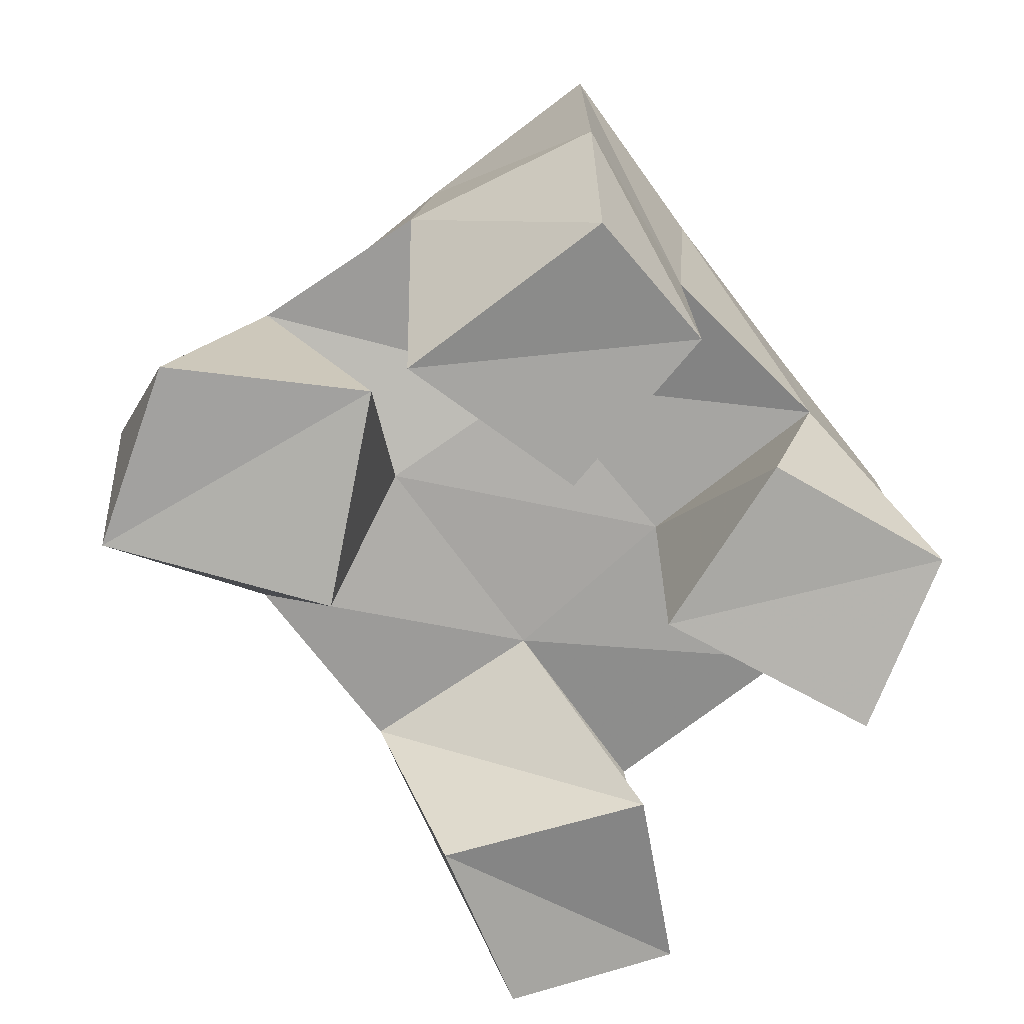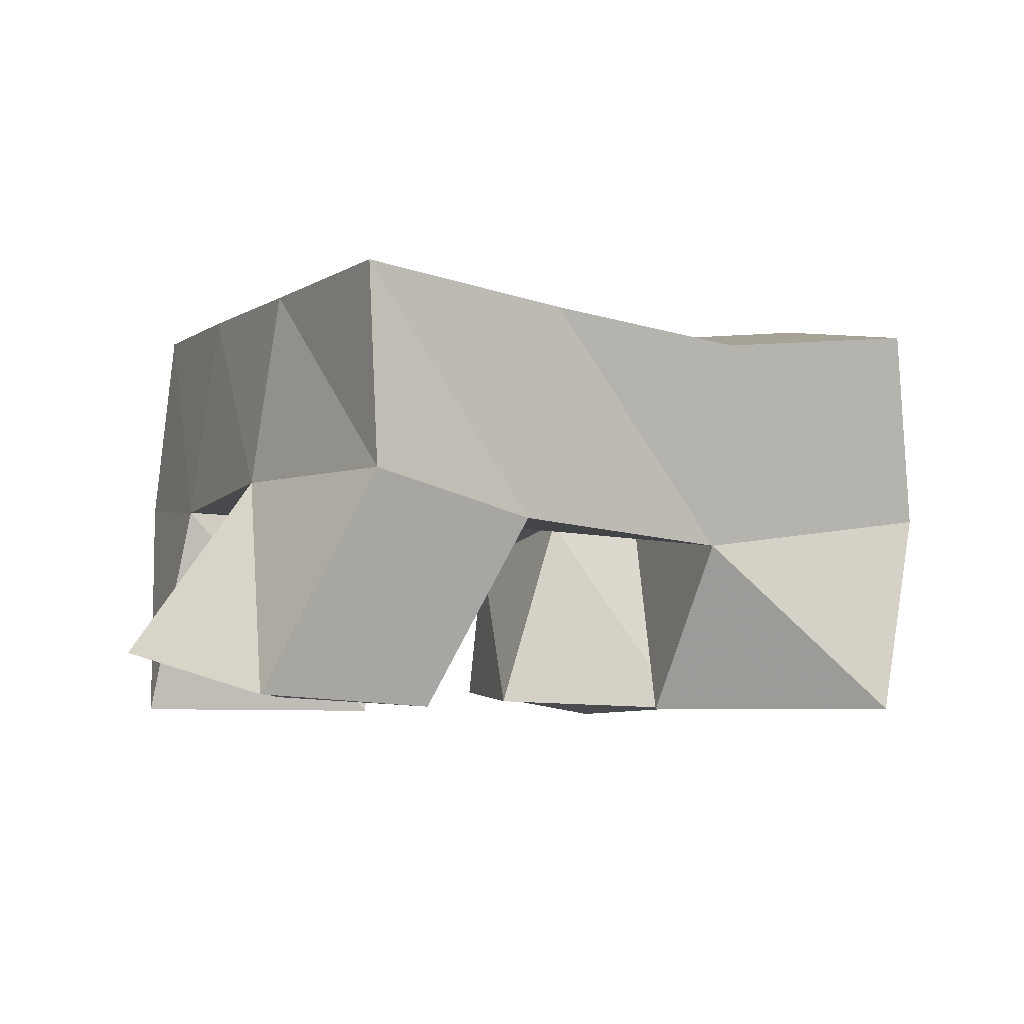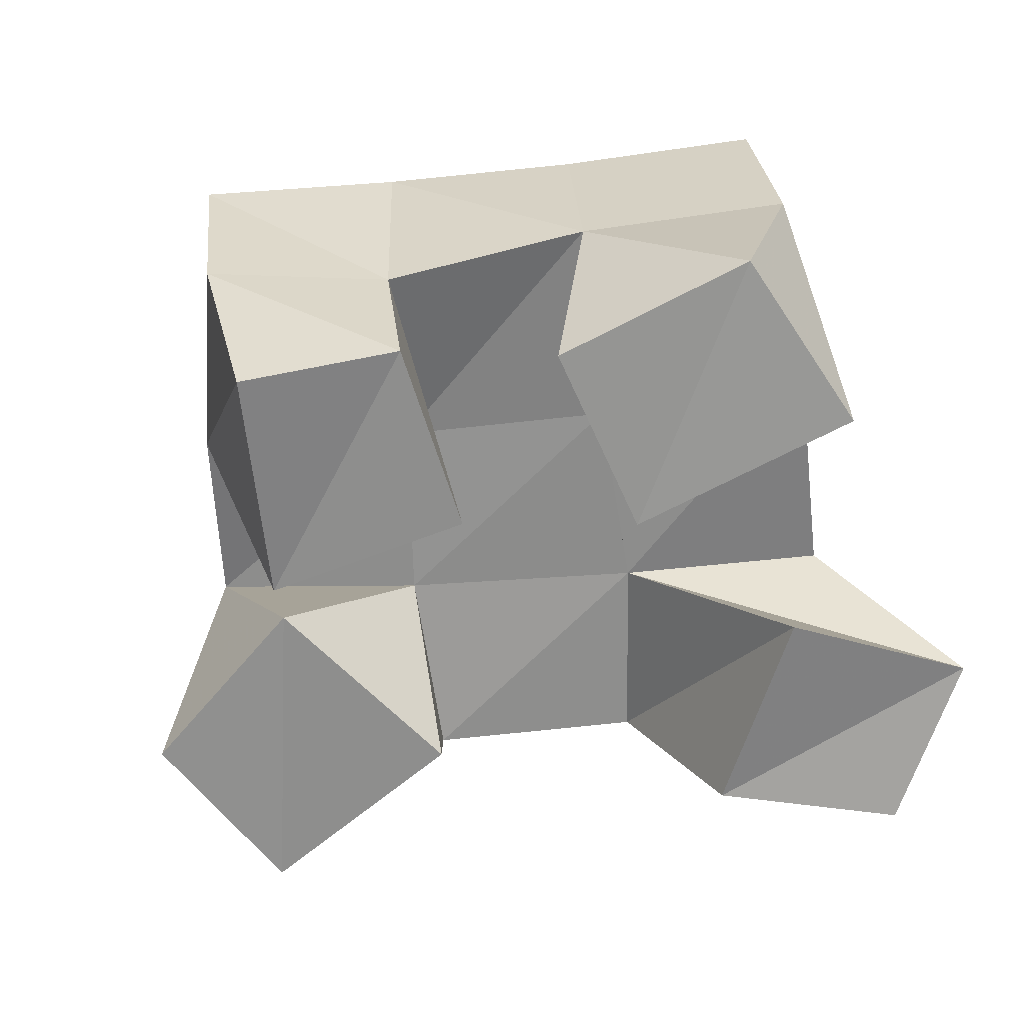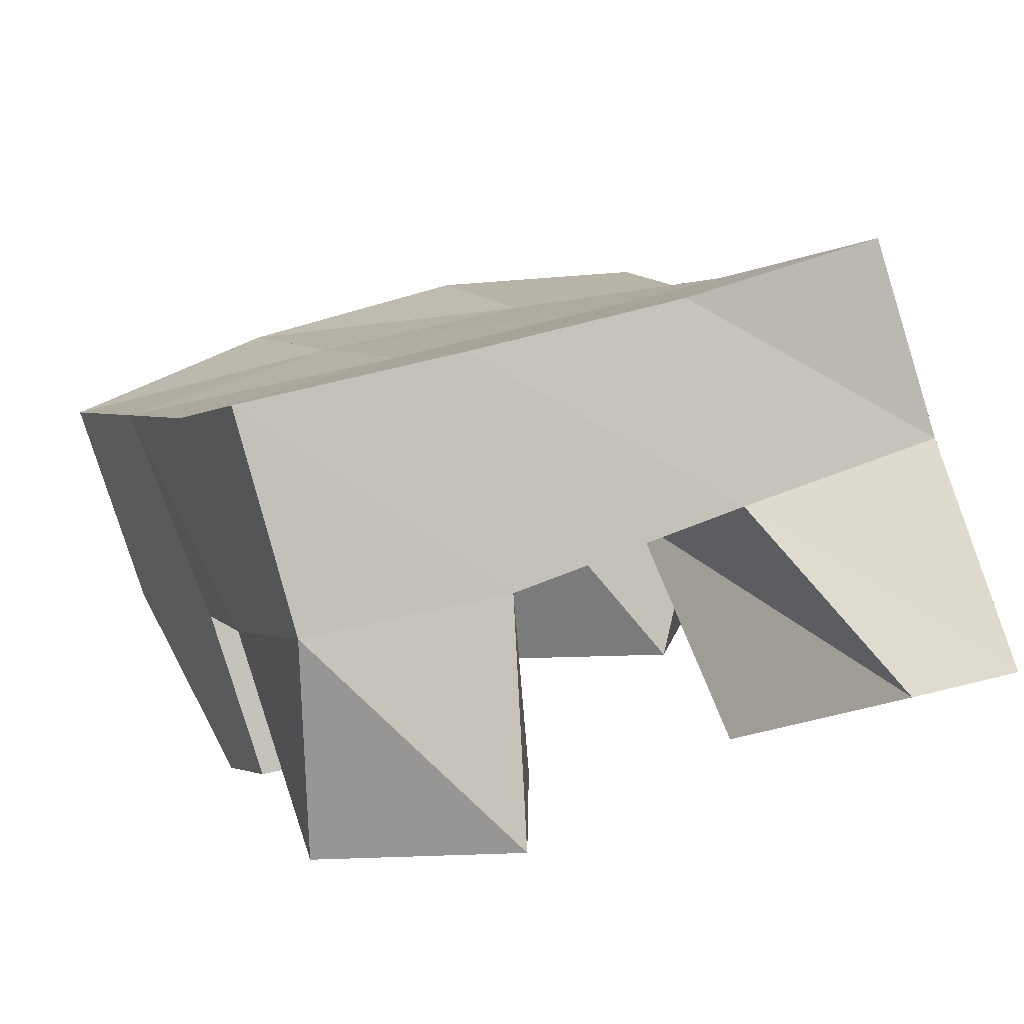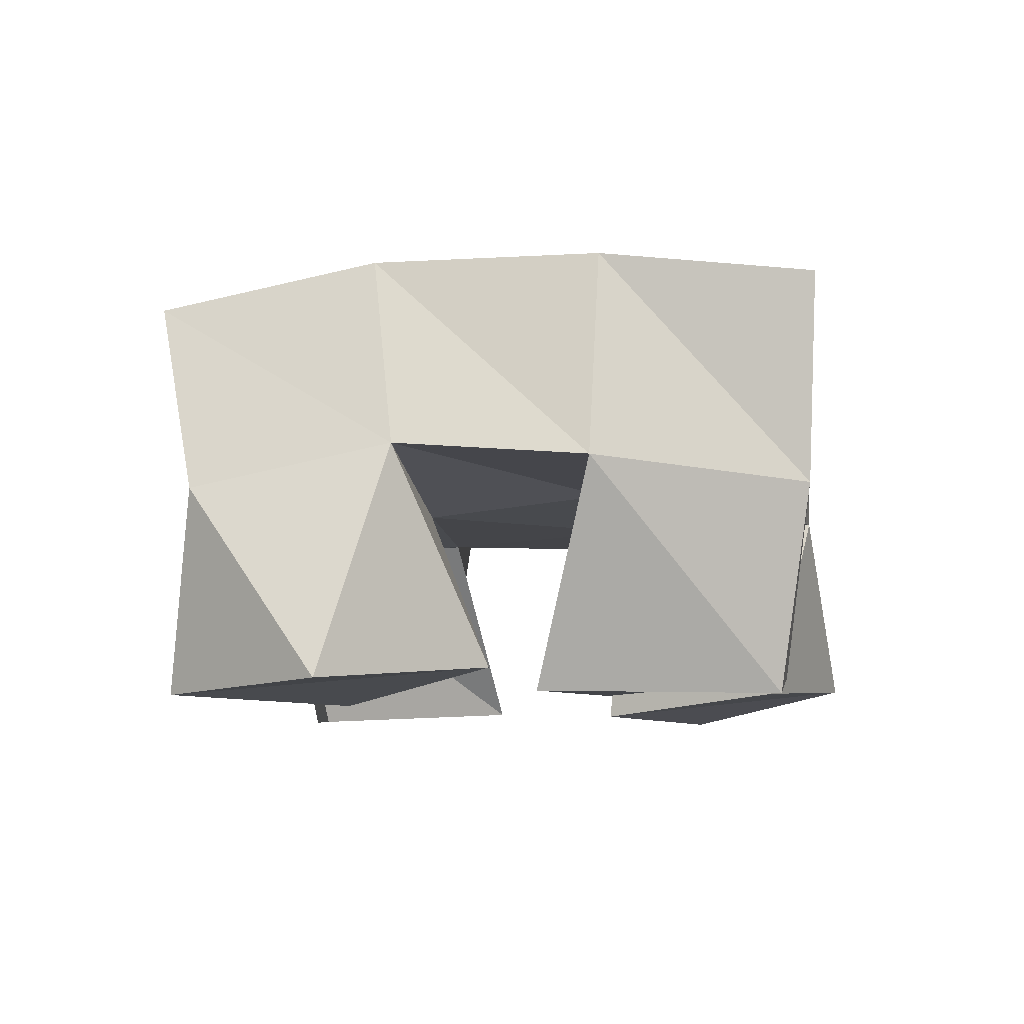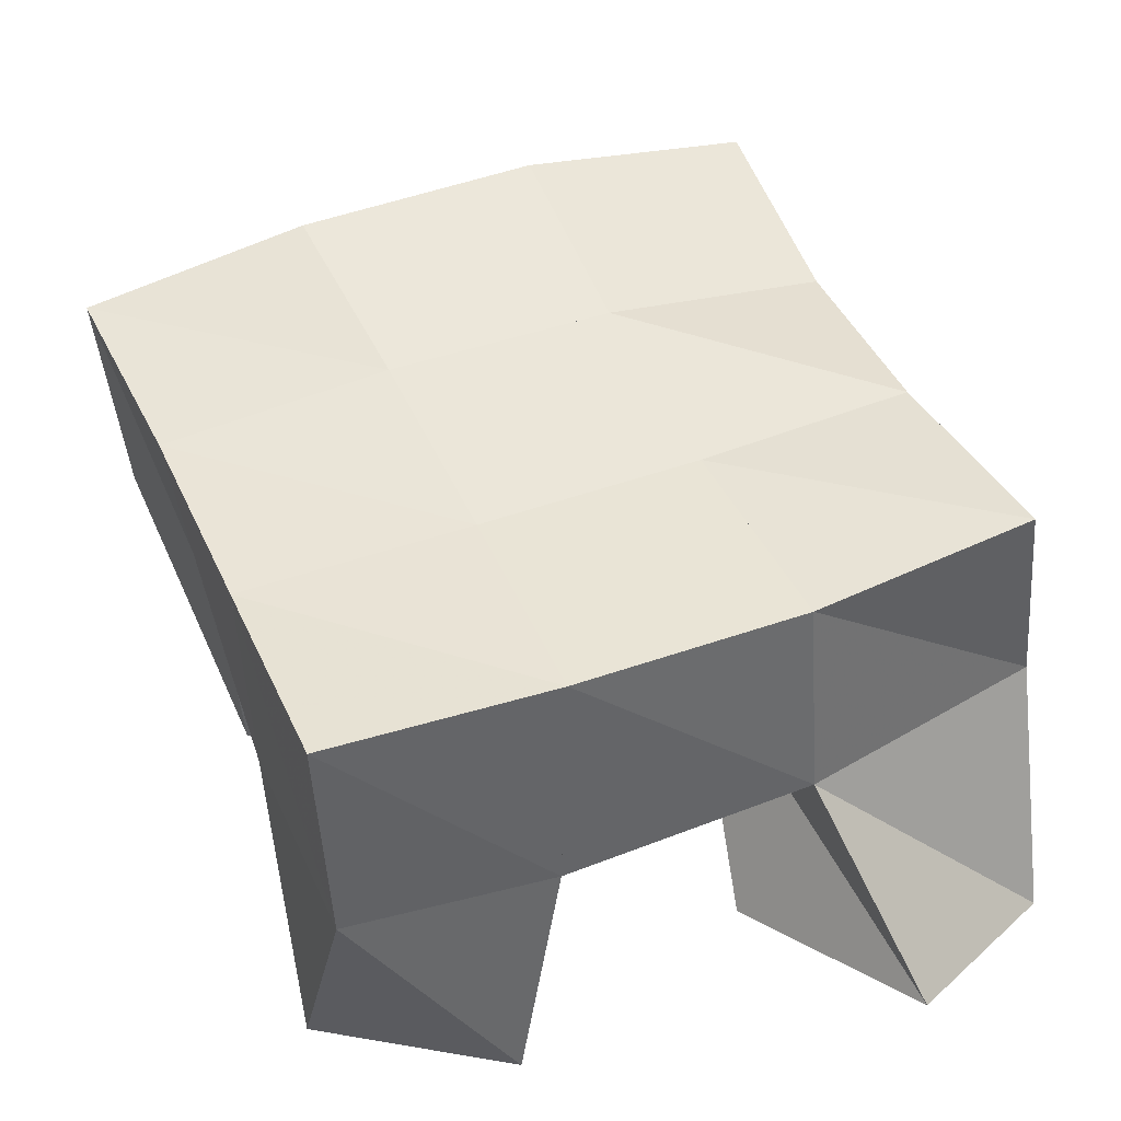
<metadata>
{"format":"obj","ext":"obj","renderer":"f3d","projection":"perspective","resolution":1024,"background":"white","views":[{"elev":-71.4,"azim":60.6,"up":"+Y"},{"elev":-5.8,"azim":-91.8,"up":"+Y"},{"elev":-60.3,"azim":118.5,"up":"+Y"},{"elev":-78.9,"azim":-166.2,"up":"+Z"},{"elev":-8.6,"azim":29.9,"up":"+Y"},{"elev":-42.8,"azim":-178.5,"up":"+Z"}]}
</metadata>
<code>
v 1.383 0.1023 0.03755
v 1.387 0.1529 0.06269
v 1.41 0.1123 0.00485
v 1.434 0.1546 0.03071
v 1.412 0.1 0.07393
v 1.416 0.1444 0.09747
v 1.449 0.1029 0.03621
v 1.457 0.1477 0.07599
v 1.514 0.1029 0.09438
v 1.52 0.1529 0.1088
v 1.56 0.1062 0.08543
v 1.563 0.1465 0.08944
v 1.52 0.1011 0.1438
v 1.542 0.1544 0.1572
v 1.574 0.1 0.1211
v 1.585 0.1482 0.1288
v 1.458 0.1 0.1314
v 1.438 0.1398 0.1438
v 1.51 0.1067 0.1482
v 1.481 0.1476 0.1285
v 1.445 0.1 0.1874
v 1.457 0.1477 0.1967
v 1.492 0.1019 0.1954
v 1.501 0.1575 0.1777
v 1.496 0.1004 -0.000804
v 1.486 0.1524 0.01022
v 1.541 0.1083 0.003873
v 1.53 0.157 -0.004983
v 1.495 0.1 0.05658
v 1.502 0.1508 0.06066
v 1.542 0.1049 0.0533
v 1.549 0.1516 0.04151
v 1.39 0.2007 0.06053
v 1.436 0.2007 0.03694
v 1.411 0.1941 0.1047
v 1.456 0.1976 0.08201
v 1.428 0.188 0.1475
v 1.474 0.1976 0.1277
v 1.444 0.193 0.1917
v 1.492 0.2031 0.172
v 1.483 0.2031 0.01712
v 1.502 0.2001 0.06235
v 1.521 0.2008 0.1074
v 1.542 0.2034 0.1521
v 1.531 0.2059 -0.000352
v 1.549 0.2005 0.04426
v 1.568 0.1988 0.08791
v 1.589 0.1975 0.1326
f 1 2 4
f 3 1 4
f 2 6 8
f 4 2 8
f 6 5 7
f 8 6 7
f 5 1 3
f 7 5 3
f 8 7 3
f 4 8 3
f 2 1 5
f 6 2 5
f 9 10 12
f 11 9 12
f 10 14 16
f 12 10 16
f 14 13 15
f 16 14 15
f 13 9 11
f 15 13 11
f 16 15 11
f 12 16 11
f 10 9 13
f 14 10 13
f 17 18 20
f 19 17 20
f 18 22 24
f 20 18 24
f 22 21 23
f 24 22 23
f 21 17 19
f 23 21 19
f 24 23 19
f 20 24 19
f 18 17 21
f 22 18 21
f 25 26 28
f 27 25 28
f 26 30 32
f 28 26 32
f 30 29 31
f 32 30 31
f 29 25 27
f 31 29 27
f 32 31 27
f 28 32 27
f 26 25 29
f 30 26 29
f 2 33 34
f 4 2 34
f 33 35 36
f 34 33 36
f 35 6 8
f 36 35 8
f 6 2 4
f 8 6 4
f 36 8 4
f 34 36 4
f 33 2 6
f 35 33 6
f 6 35 36
f 8 6 36
f 35 37 38
f 36 35 38
f 37 18 20
f 38 37 20
f 18 6 8
f 20 18 8
f 38 20 8
f 36 38 8
f 35 6 18
f 37 35 18
f 18 37 38
f 20 18 38
f 37 39 40
f 38 37 40
f 39 22 24
f 40 39 24
f 22 18 20
f 24 22 20
f 40 24 20
f 38 40 20
f 37 18 22
f 39 37 22
f 4 34 41
f 26 4 41
f 34 36 42
f 41 34 42
f 36 8 30
f 42 36 30
f 8 4 26
f 30 8 26
f 42 30 26
f 41 42 26
f 34 4 8
f 36 34 8
f 8 36 42
f 30 8 42
f 36 38 43
f 42 36 43
f 38 20 10
f 43 38 10
f 20 8 30
f 10 20 30
f 43 10 30
f 42 43 30
f 36 8 20
f 38 36 20
f 20 38 43
f 10 20 43
f 38 40 44
f 43 38 44
f 40 24 14
f 44 40 14
f 24 20 10
f 14 24 10
f 44 14 10
f 43 44 10
f 38 20 24
f 40 38 24
f 26 41 45
f 28 26 45
f 41 42 46
f 45 41 46
f 42 30 32
f 46 42 32
f 30 26 28
f 32 30 28
f 46 32 28
f 45 46 28
f 41 26 30
f 42 41 30
f 30 42 46
f 32 30 46
f 42 43 47
f 46 42 47
f 43 10 12
f 47 43 12
f 10 30 32
f 12 10 32
f 47 12 32
f 46 47 32
f 42 30 10
f 43 42 10
f 10 43 47
f 12 10 47
f 43 44 48
f 47 43 48
f 44 14 16
f 48 44 16
f 14 10 12
f 16 14 12
f 48 16 12
f 47 48 12
f 43 10 14
f 44 43 14

</code>
